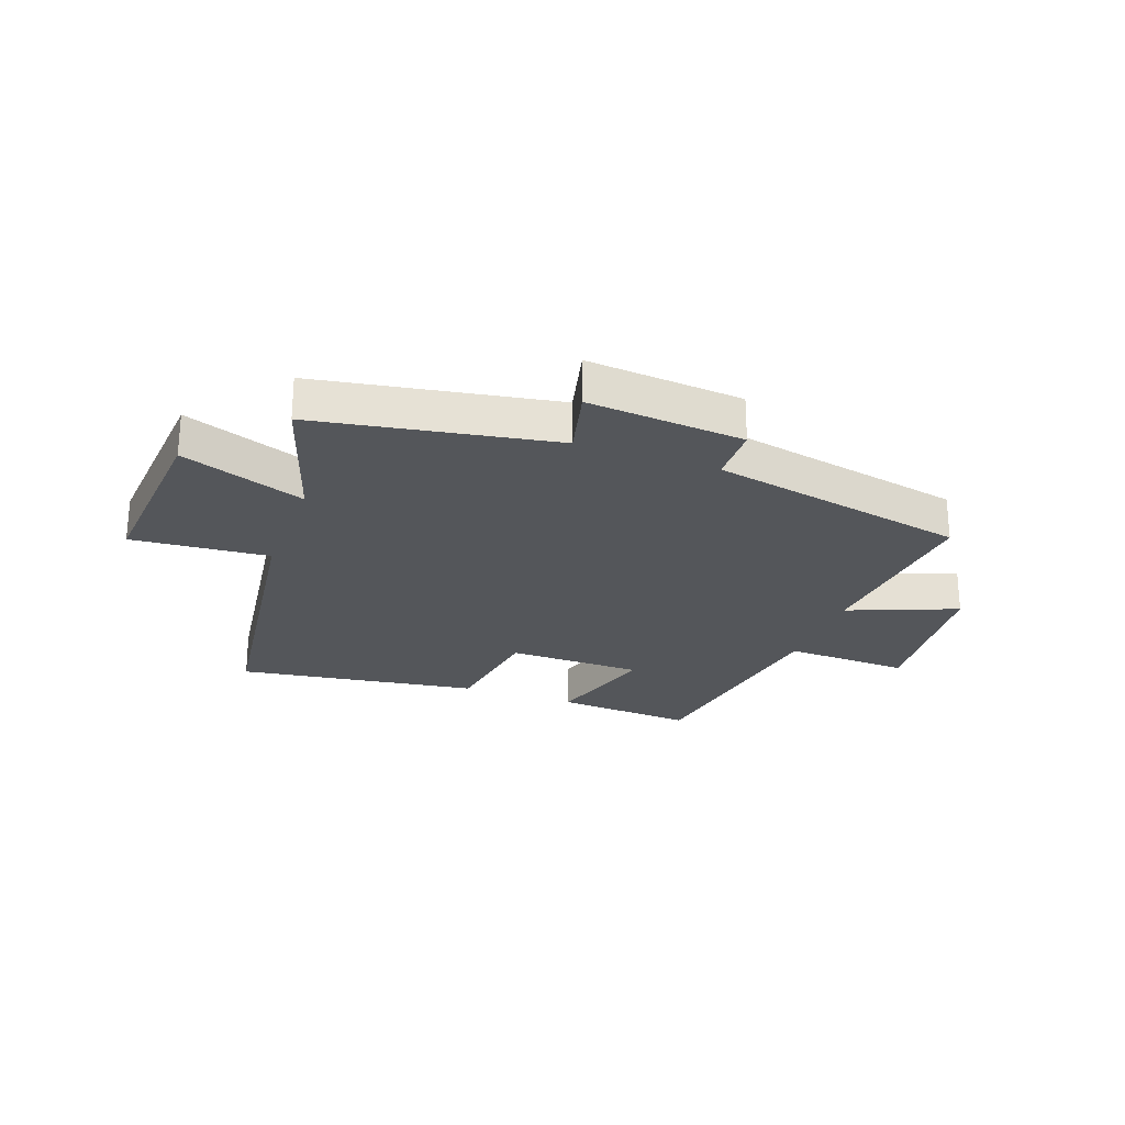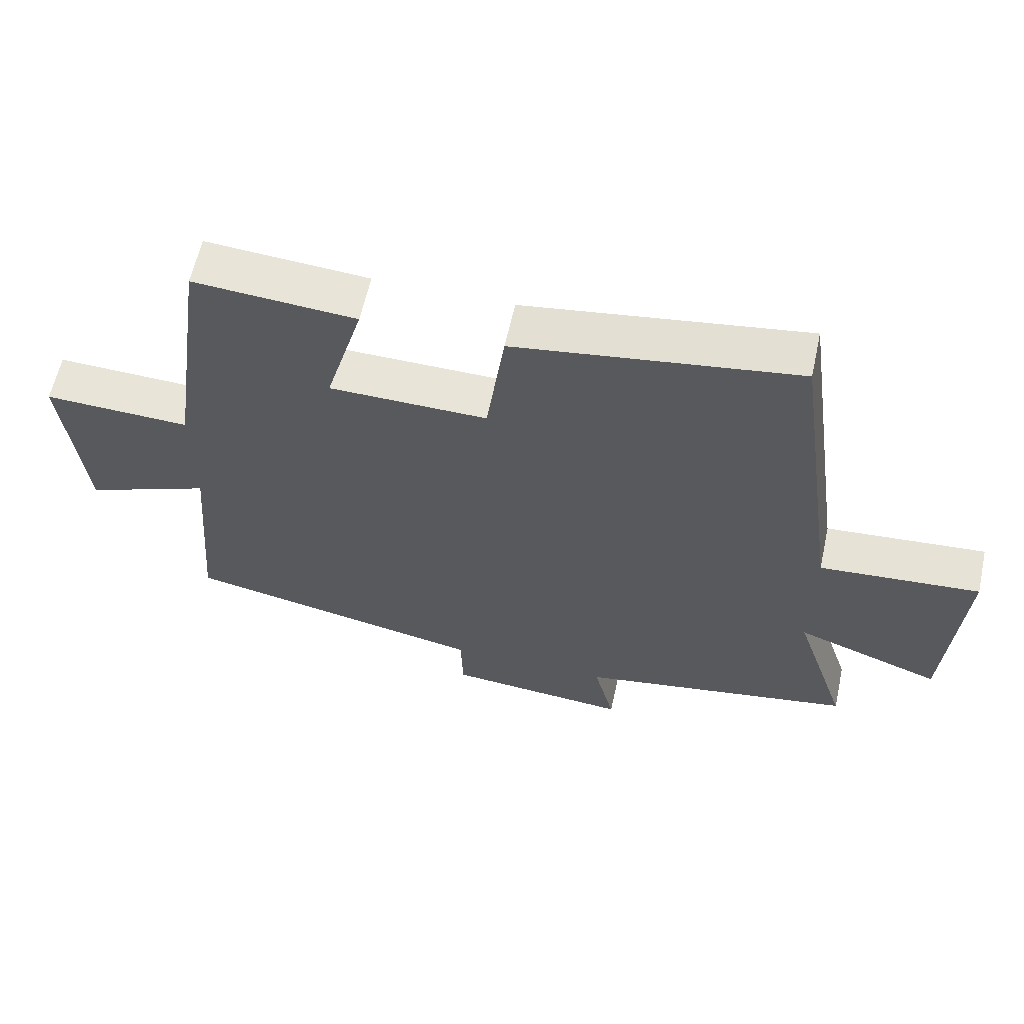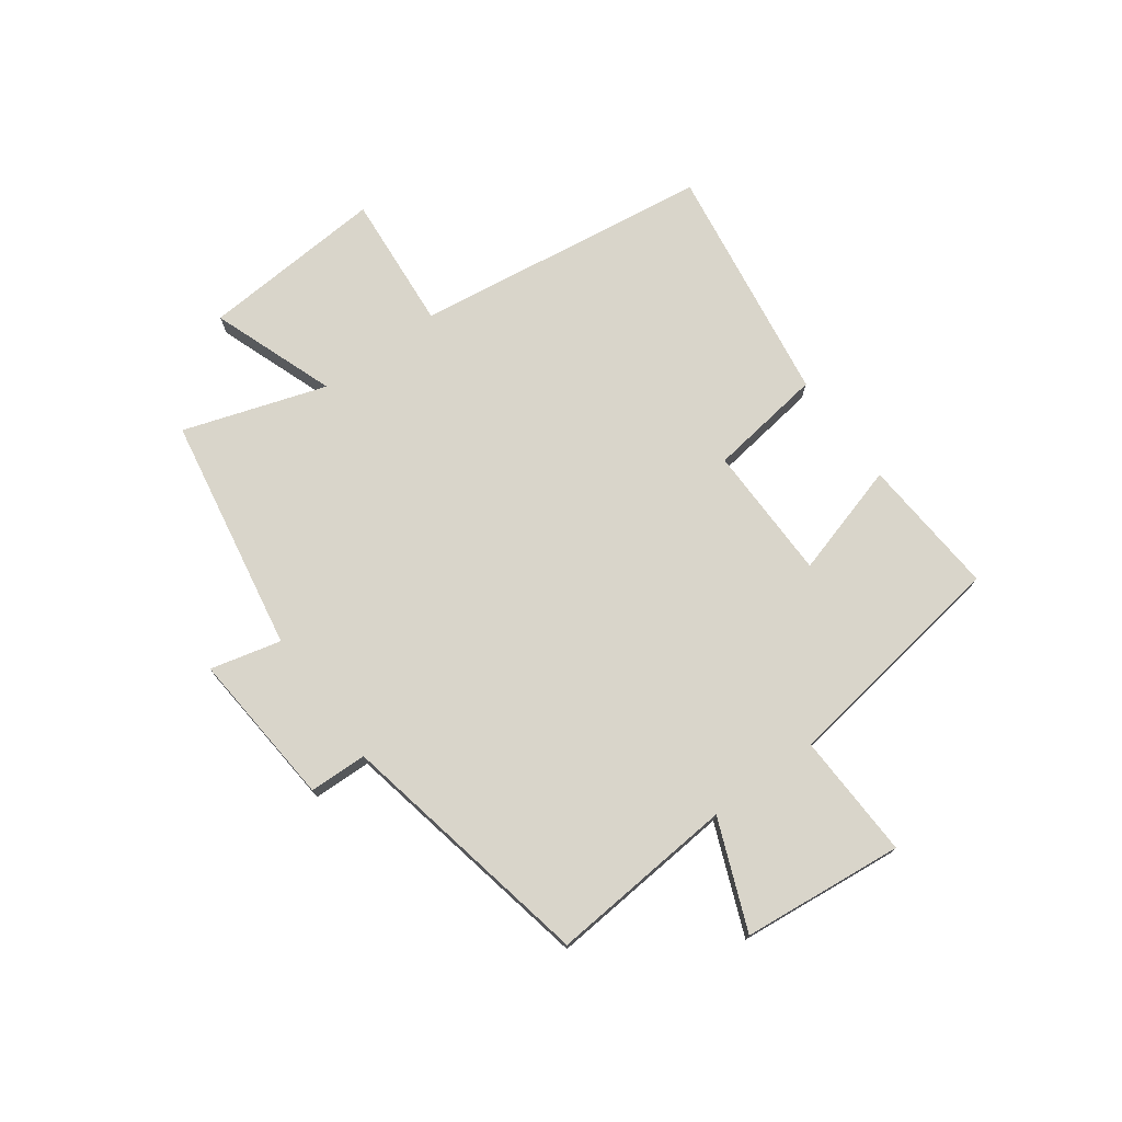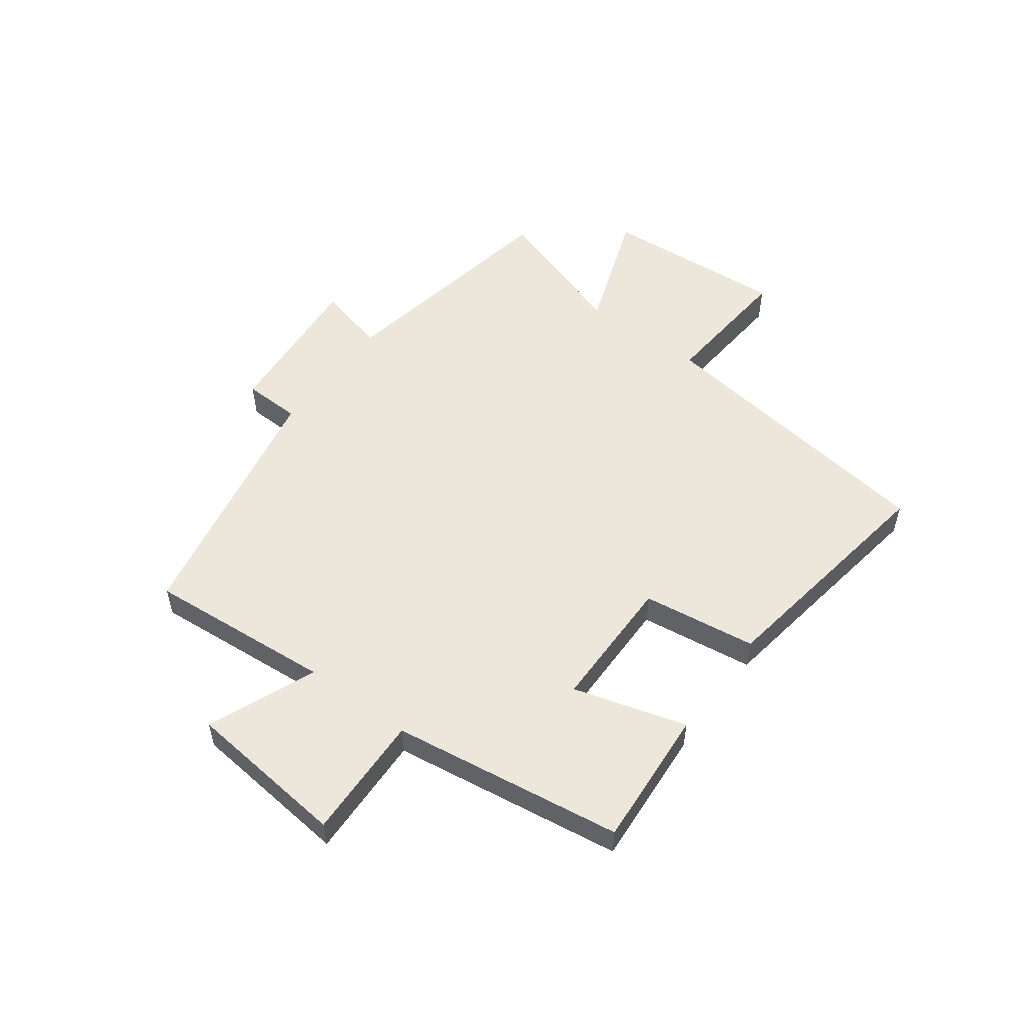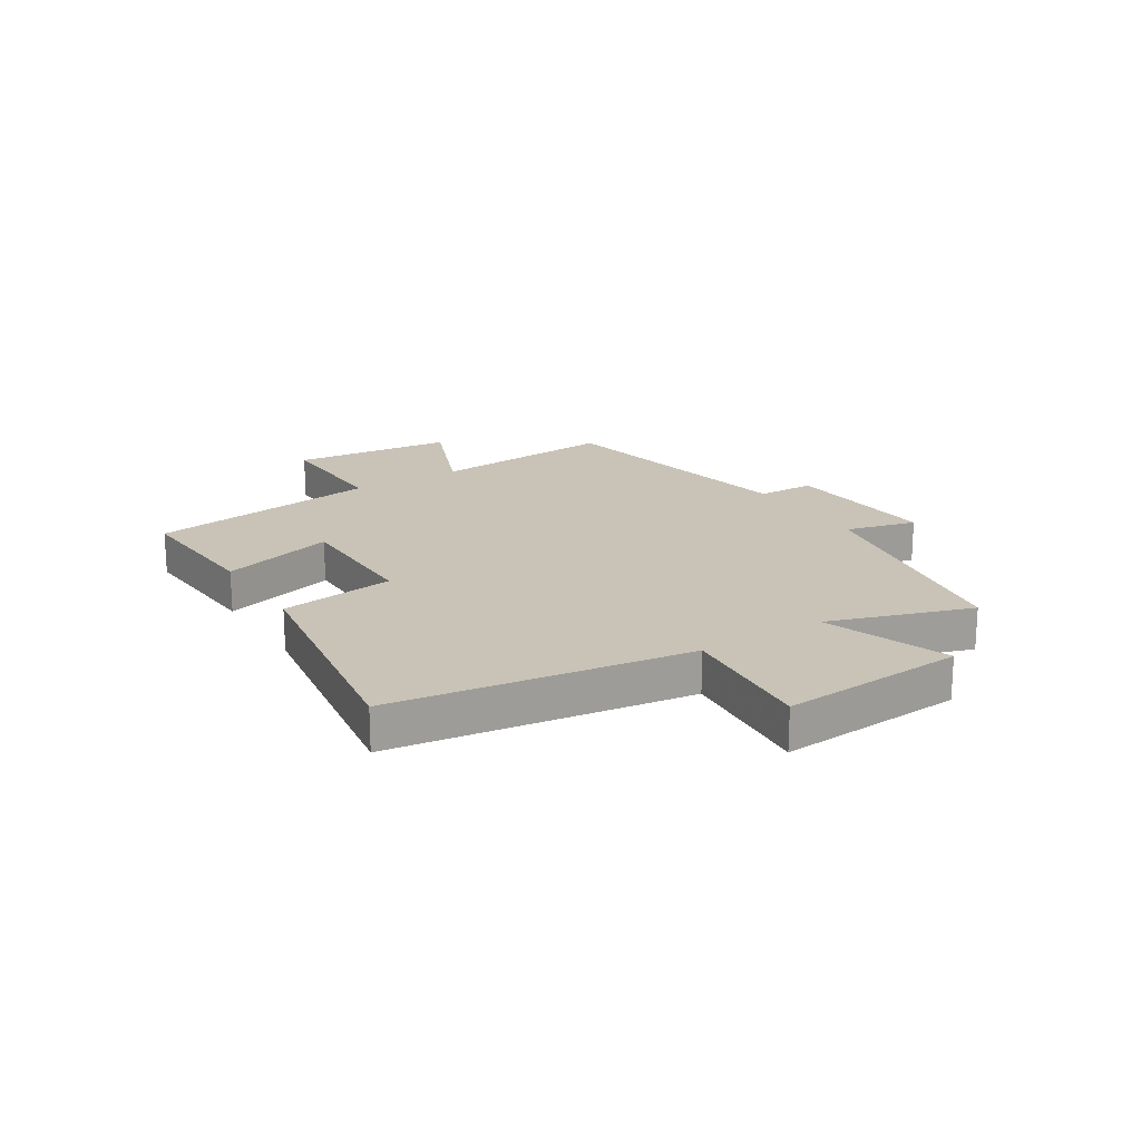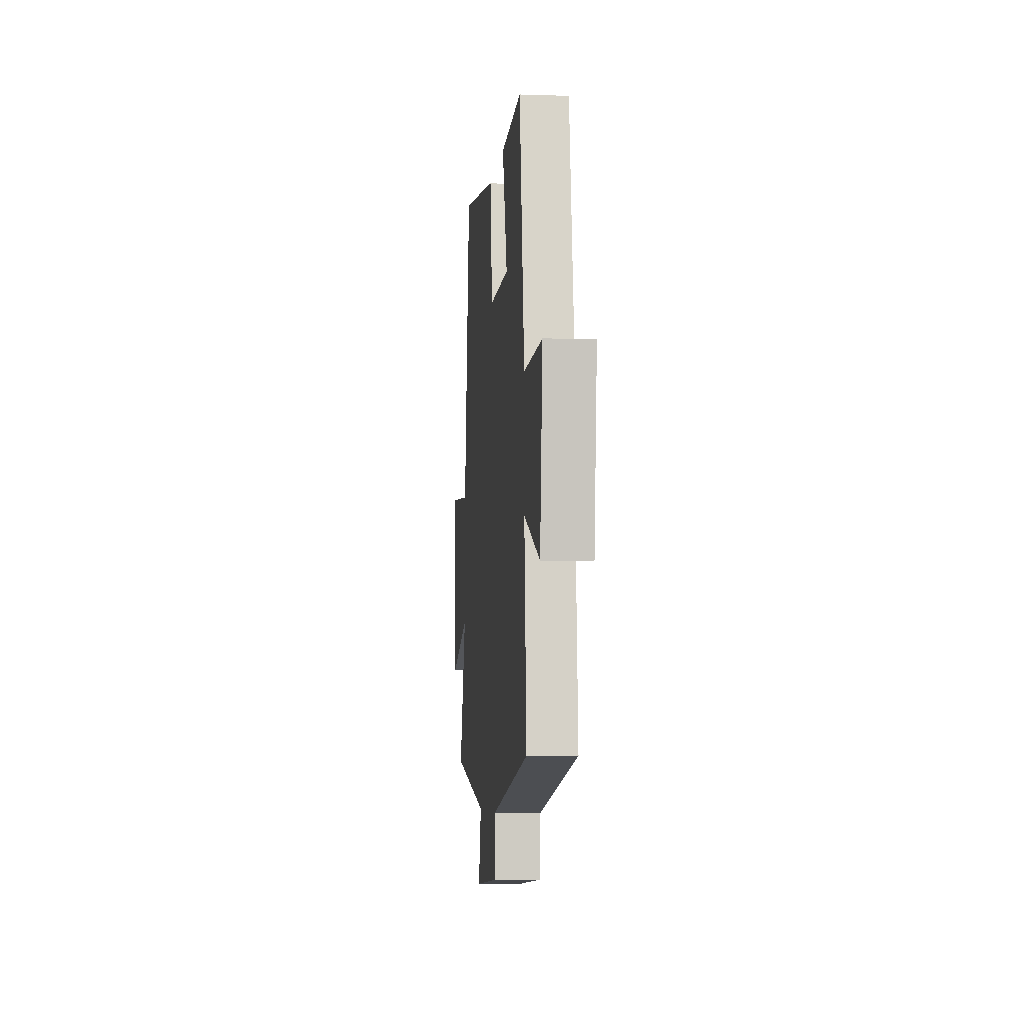
<metadata>
{"format":"obj","ext":"obj","renderer":"f3d","projection":"perspective","resolution":1024,"background":"white","views":[{"elev":-25.1,"azim":159.6,"up":"+Y"},{"elev":60.9,"azim":12.4,"up":"+Z"},{"elev":74.4,"azim":-126.3,"up":"+Y"},{"elev":53.5,"azim":-53.5,"up":"+Y"},{"elev":19.5,"azim":57.9,"up":"+Y"},{"elev":-5.8,"azim":-95.8,"up":"+Z"}]}
</metadata>
<code>
v 0.427 0.07 0.564
v 0.5 0.07 0.046
v 0.739 0.07 0.066
v 0.717 0.07 -0.256
v 0.5 0.07 -0.178
v 0.582 0.07 -0.426
v 0.169 0.07 -0.5
v 0.2 0.07 -0.623
v -0.072 0.07 -0.601
v -0.075 0.07 -0.5
v -0.526 0.07 -0.411
v -0.5 0.07 -0.086
v -0.689 0.07 -0.163
v -0.719 0.07 0.119
v -0.5 0.07 0.112
v -0.442 0.07 0.517
v -0.199 0.07 0.5
v -0.256 0.07 0.302
v -0.02 0.07 0.3
v 0.007 0.07 0.5
v 0.427 0 0.564
v 0.5 0 0.046
v 0.739 0 0.066
v 0.717 0 -0.256
v 0.5 0 -0.178
v 0.582 0 -0.426
v 0.169 0 -0.5
v 0.2 0 -0.623
v -0.072 0 -0.601
v -0.075 0 -0.5
v -0.526 0 -0.411
v -0.5 0 -0.086
v -0.689 0 -0.163
v -0.719 0 0.119
v -0.5 0 0.112
v -0.442 0 0.517
v -0.199 0 0.5
v -0.256 0 0.302
v -0.02 0 0.3
v 0.007 0 0.5
f 19 20 1 2
f 18 19 2
f 15 16 17 18
f 15 18 2
f 12 13 14 15
f 12 15 2
f 10 11 12 2
f 7 8 9 10
f 5 6 7 10
f 5 10 2 3
f 3 4 5
f 22 21 40 39
f 22 39 38
f 38 37 36 35
f 22 38 35
f 35 34 33 32
f 22 35 32
f 22 32 31 30
f 30 29 28 27
f 30 27 26 25
f 23 22 30 25
f 25 24 23
f 1 21 22 2
f 2 22 23 3
f 3 23 24 4
f 4 24 25 5
f 5 25 26 6
f 6 26 27 7
f 7 27 28 8
f 8 28 29 9
f 9 29 30 10
f 10 30 31 11
f 11 31 32 12
f 12 32 33 13
f 13 33 34 14
f 14 34 35 15
f 15 35 36 16
f 16 36 37 17
f 17 37 38 18
f 18 38 39 19
f 19 39 40 20
f 20 40 21 1

</code>
